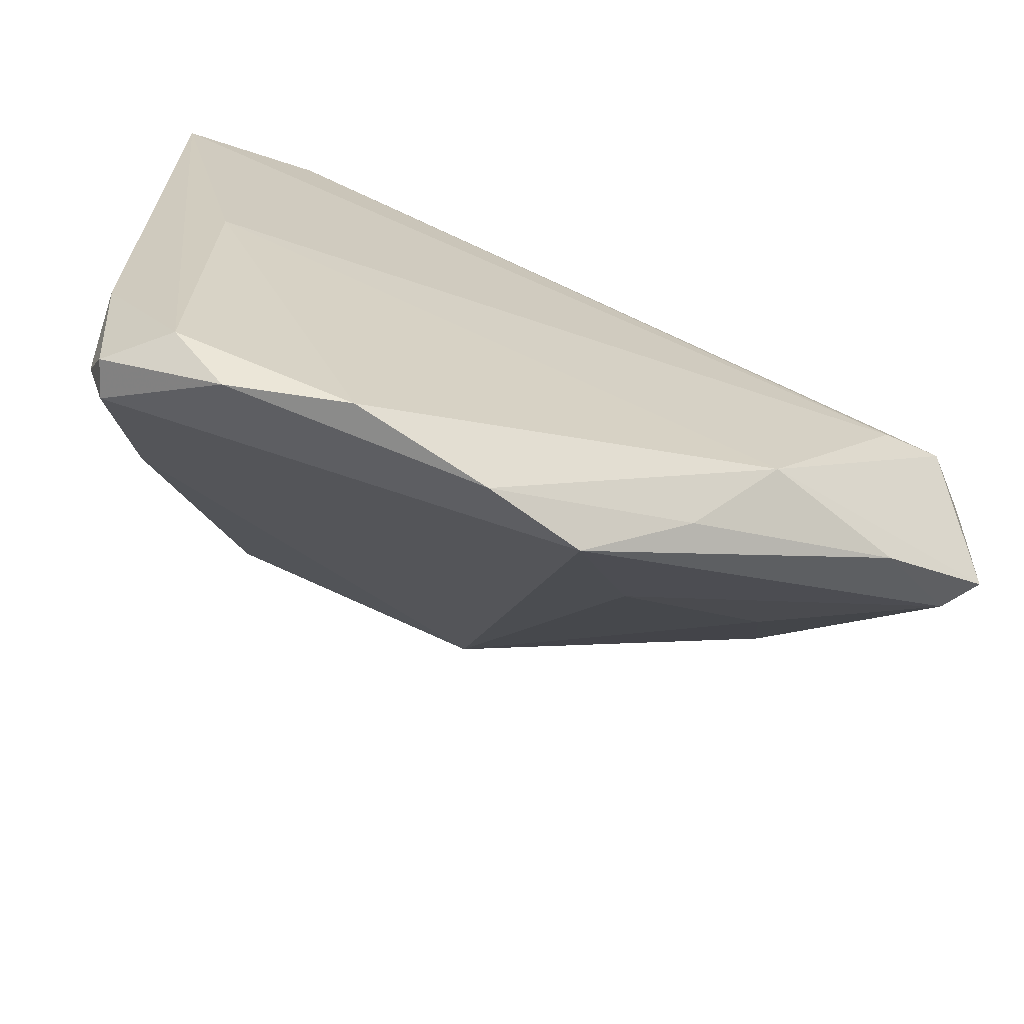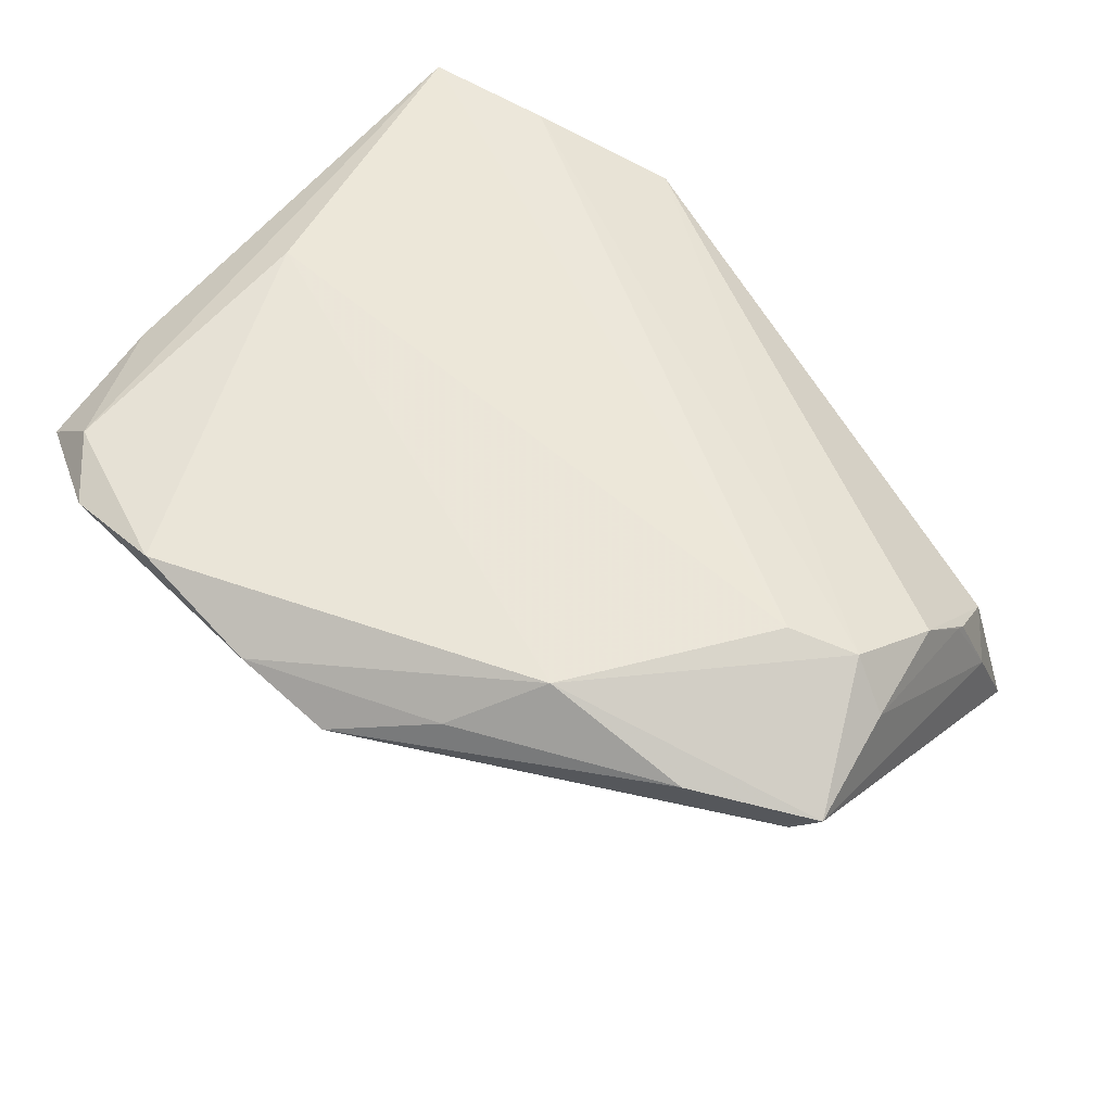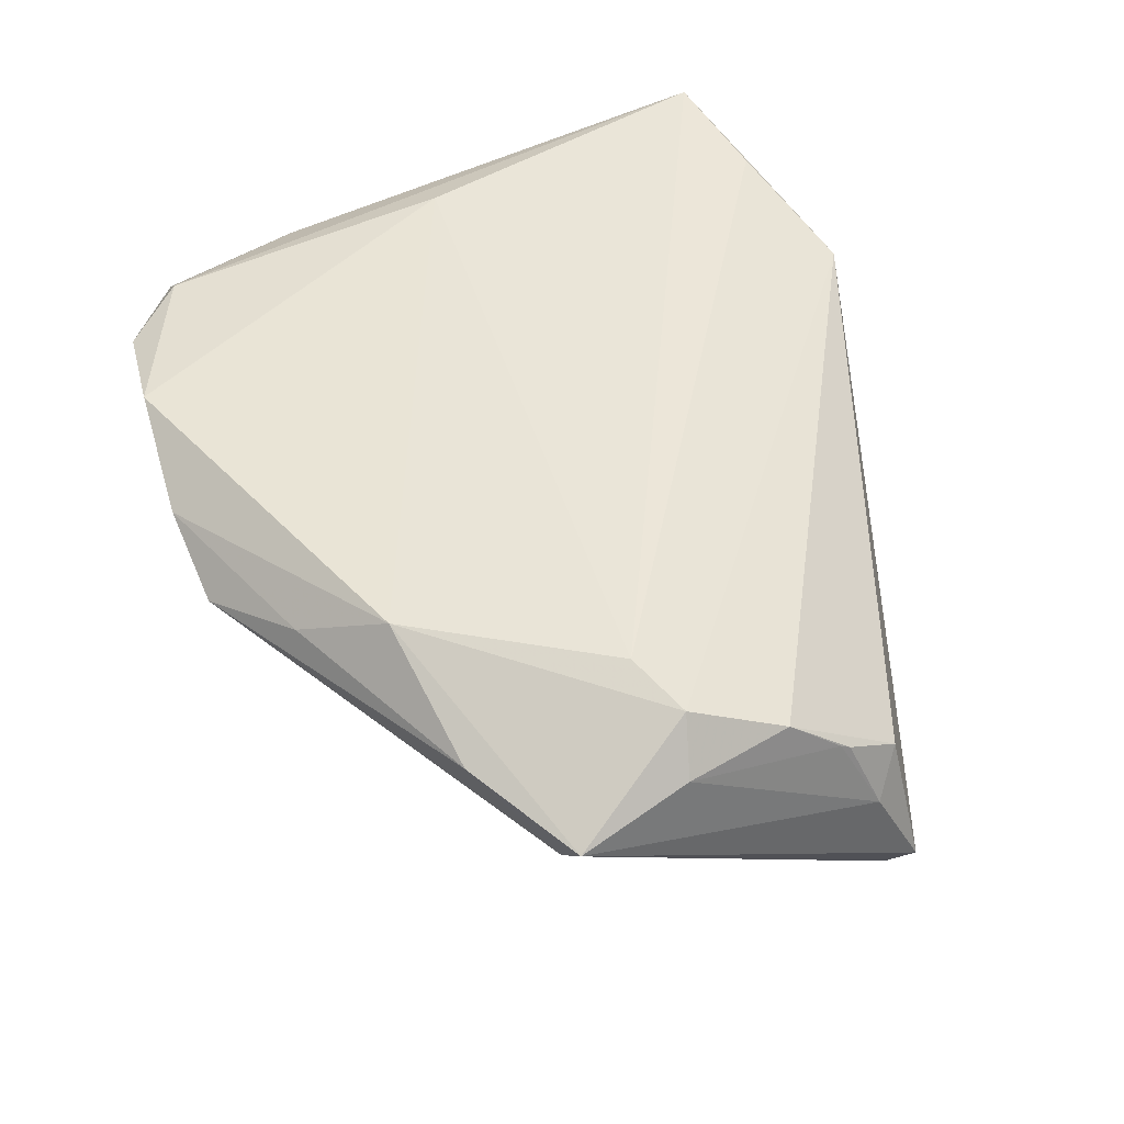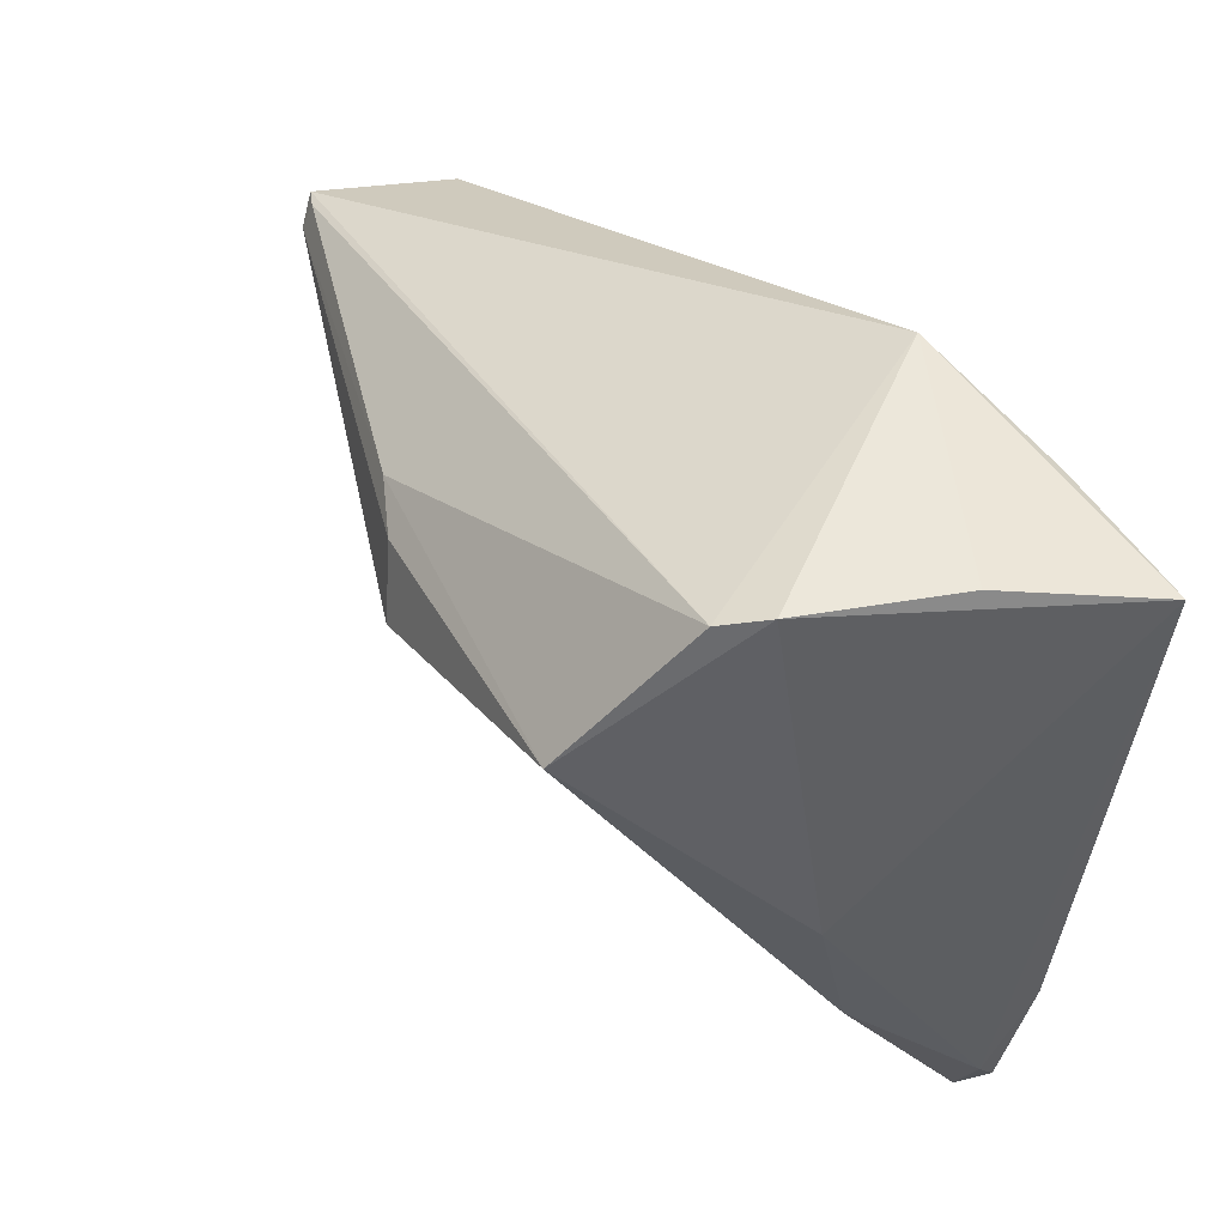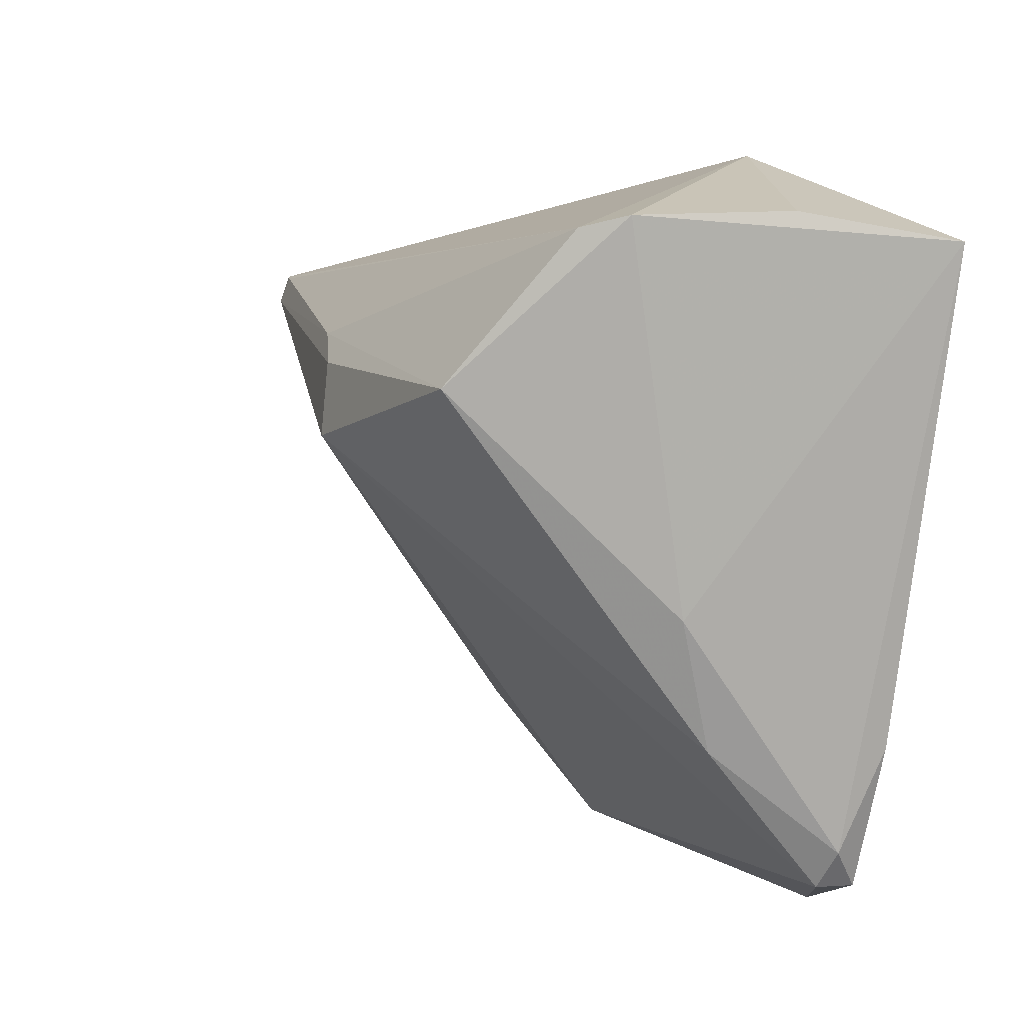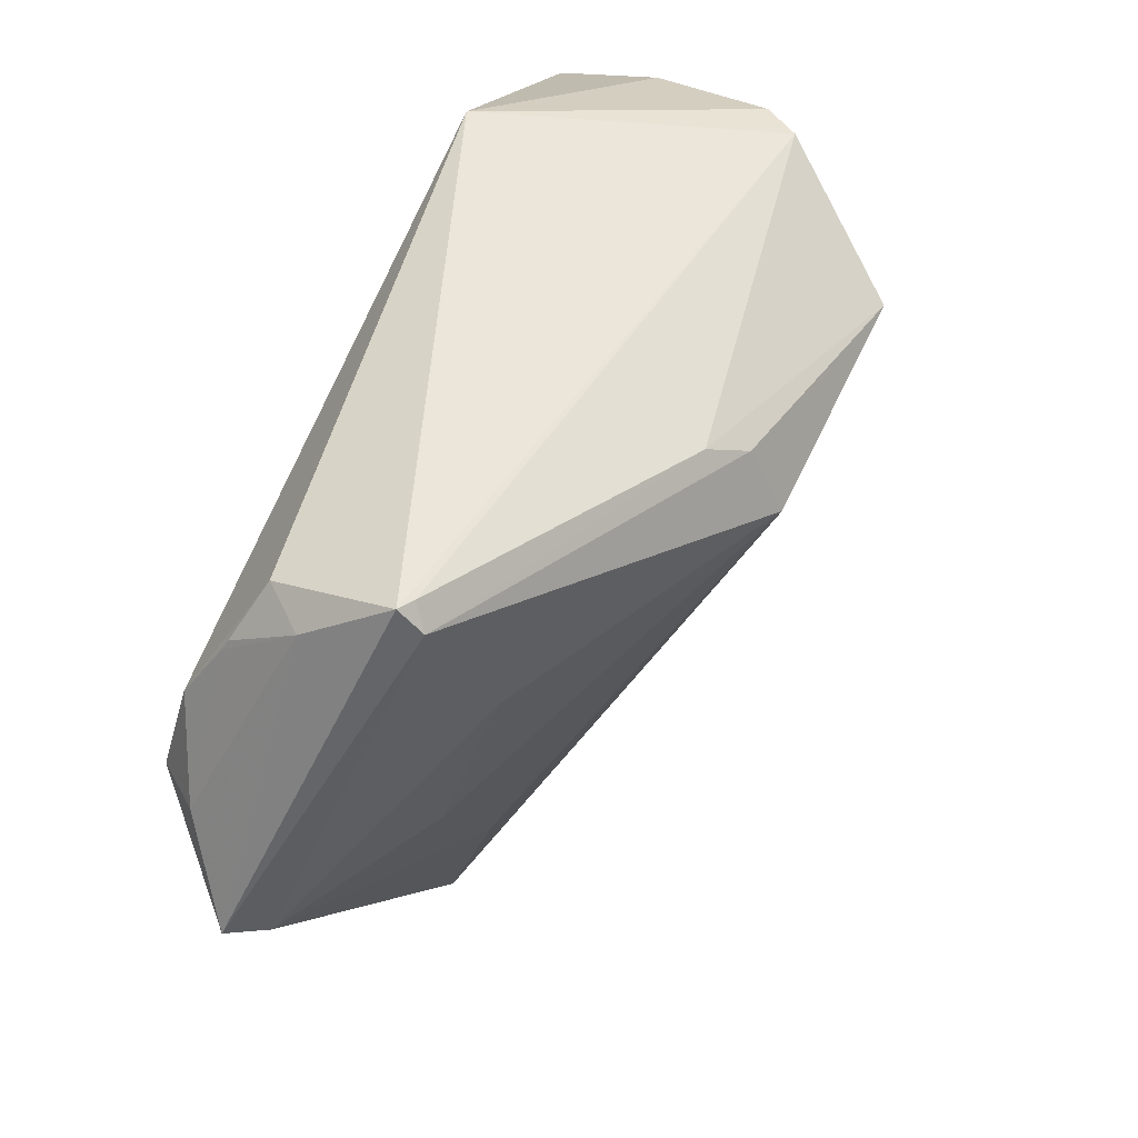
<metadata>
{"format":"obj","ext":"obj","renderer":"f3d","projection":"perspective","resolution":1024,"background":"white","views":[{"elev":-69.3,"azim":-16.8,"up":"+Y"},{"elev":50.1,"azim":39.2,"up":"+Z"},{"elev":45.3,"azim":67.4,"up":"+Z"},{"elev":49.9,"azim":-121.1,"up":"+Y"},{"elev":16.5,"azim":-119.1,"up":"+Y"},{"elev":27.4,"azim":114.8,"up":"+Y"}]}
</metadata>
<code>
v 0.03923 0.004997 -0.009879
v -0.04049 -0.04511 0.02155
v 0.05731 -0.02158 0.01557
v 0.04291 -0.0297 0.01838
v 0.003497 -0.04835 0.01522
v -0.008701 -0.04891 0.01968
v -0.04896 0.04699 0.009888
v 0.05344 -0.02234 0.01155
v -0.04744 -0.03724 0.02345
v 0.05646 0.02368 -0.007297
v -0.03938 0.04469 0.02692
v 0.05583 0.01765 0.004729
v -0.01985 0.04891 0.02302
v 0.05386 0.0138 0.01435
v 0.05048 -0.006066 0.02586
v 0.01301 -0.03104 0.004639
v 0.05535 -0.007632 0.01977
v 0.03882 0.003991 -0.009671
v 0.05386 0.01253 0.01514
v 0.02534 -0.03212 0.02607
v -0.02573 -0.04729 0.02441
v -0.0471 0.000509 0.02762
v 0.05473 0.02042 -0.009509
v -0.05397 -0.03589 0.01266
v -0.04221 0.04699 -0.00806
v -0.03872 0.04544 -0.01302
v 0.03325 -0.01644 0.0005527
v 0.001008 0.01396 -0.02748
v -0.05634 -0.03075 0.01405
v 0.0046 0.02253 -0.02474
v -0.05511 -0.03626 0.01741
v 0.01622 -0.04097 0.01961
v -0.04804 -0.0004473 -0.003777
v 0.0522 0.0211 0.009855
v 0.01103 0.02486 -0.02174
v 0.05316 0.005825 0.02083
v -0.03288 0.02718 -0.02762
v 0.05416 0.02385 -0.008264
v -0.05731 0.04322 0.02762
v -0.05731 -0.01783 0.01979
v 0.04239 -0.009231 0.02762
v -0.04875 -0.01746 -0.0002777
f 10 26 13
f 39 9 22
f 39 22 41
f 39 33 29
f 10 13 34
f 39 13 7
f 24 2 31
f 31 2 9
f 31 29 24
f 15 41 20
f 20 41 22
f 15 13 11
f 11 41 15
f 11 13 39
f 39 41 11
f 26 35 37
f 24 28 5
f 6 2 5
f 5 2 24
f 36 13 15
f 36 34 13
f 15 17 36
f 25 13 26
f 25 7 13
f 26 37 25
f 39 7 25
f 25 37 33
f 25 33 39
f 40 9 39
f 40 31 9
f 39 29 40
f 29 31 40
f 15 20 3
f 3 17 15
f 9 2 21
f 21 22 9
f 21 20 22
f 21 2 6
f 6 20 21
f 38 26 10
f 38 35 26
f 28 37 30
f 30 37 35
f 42 28 24
f 42 37 28
f 33 37 42
f 24 29 42
f 42 29 33
f 8 18 23
f 10 3 23
f 23 3 8
f 23 38 10
f 28 30 23
f 35 38 23
f 23 30 35
f 8 5 16
f 16 5 28
f 34 36 14
f 4 3 20
f 4 5 8
f 8 3 4
f 1 18 28
f 28 23 1
f 1 23 18
f 28 18 27
f 27 16 28
f 27 18 8
f 8 16 27
f 12 3 10
f 17 3 12
f 10 34 12
f 34 14 12
f 19 36 17
f 19 14 36
f 17 12 19
f 19 12 14
f 32 4 20
f 5 4 32
f 32 20 6
f 6 5 32

</code>
